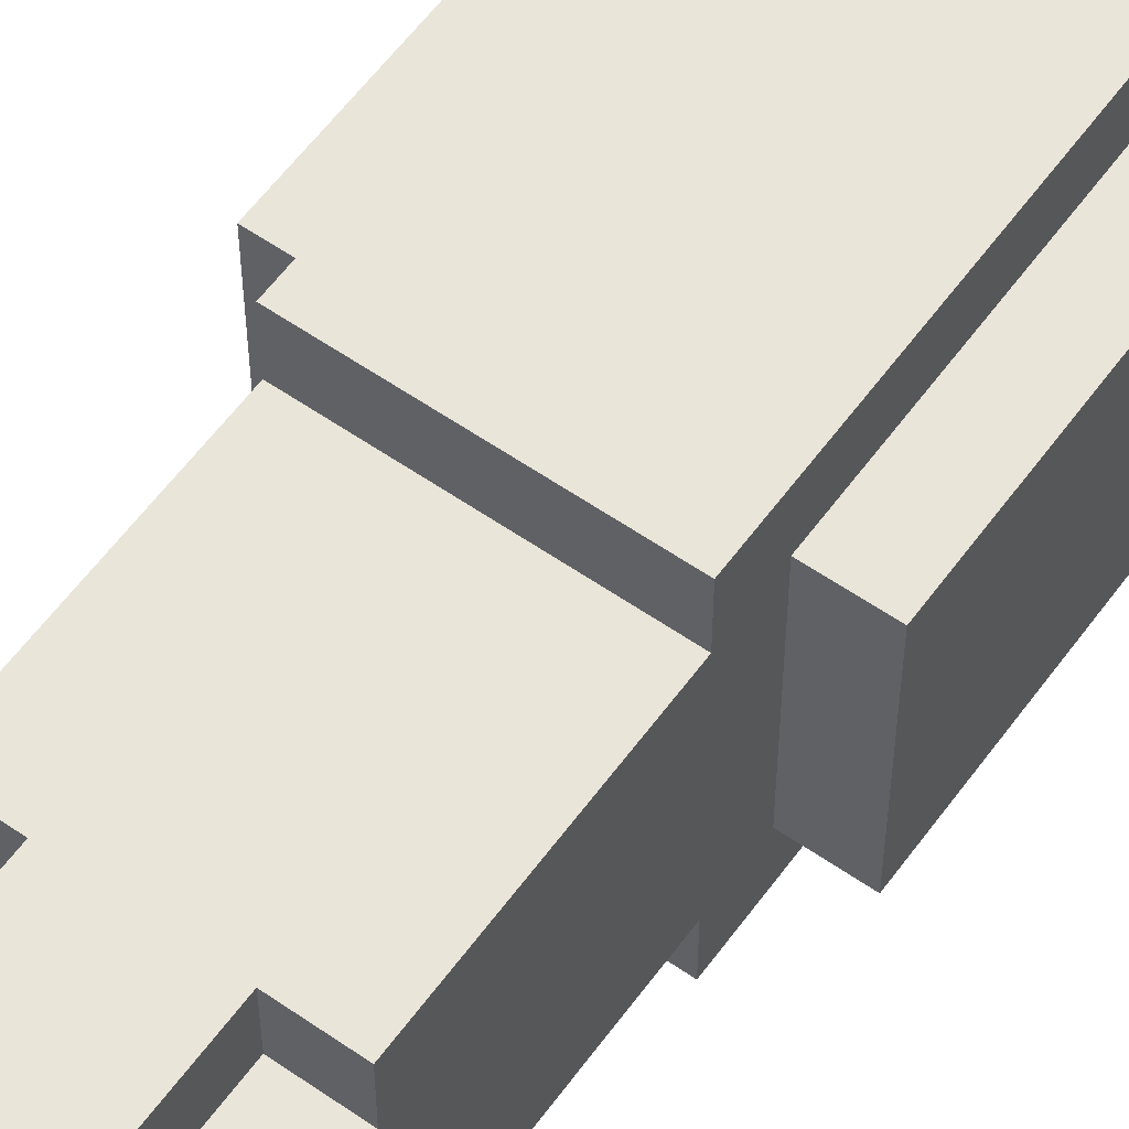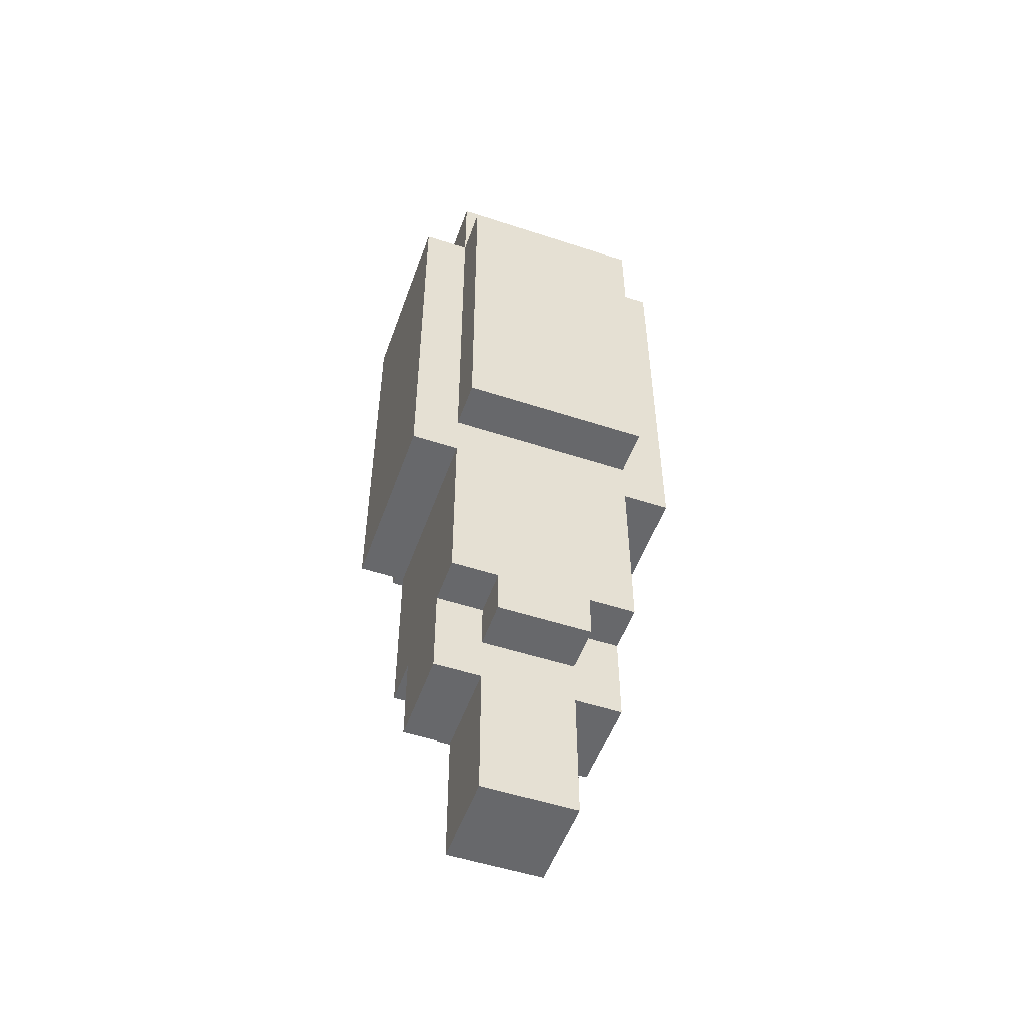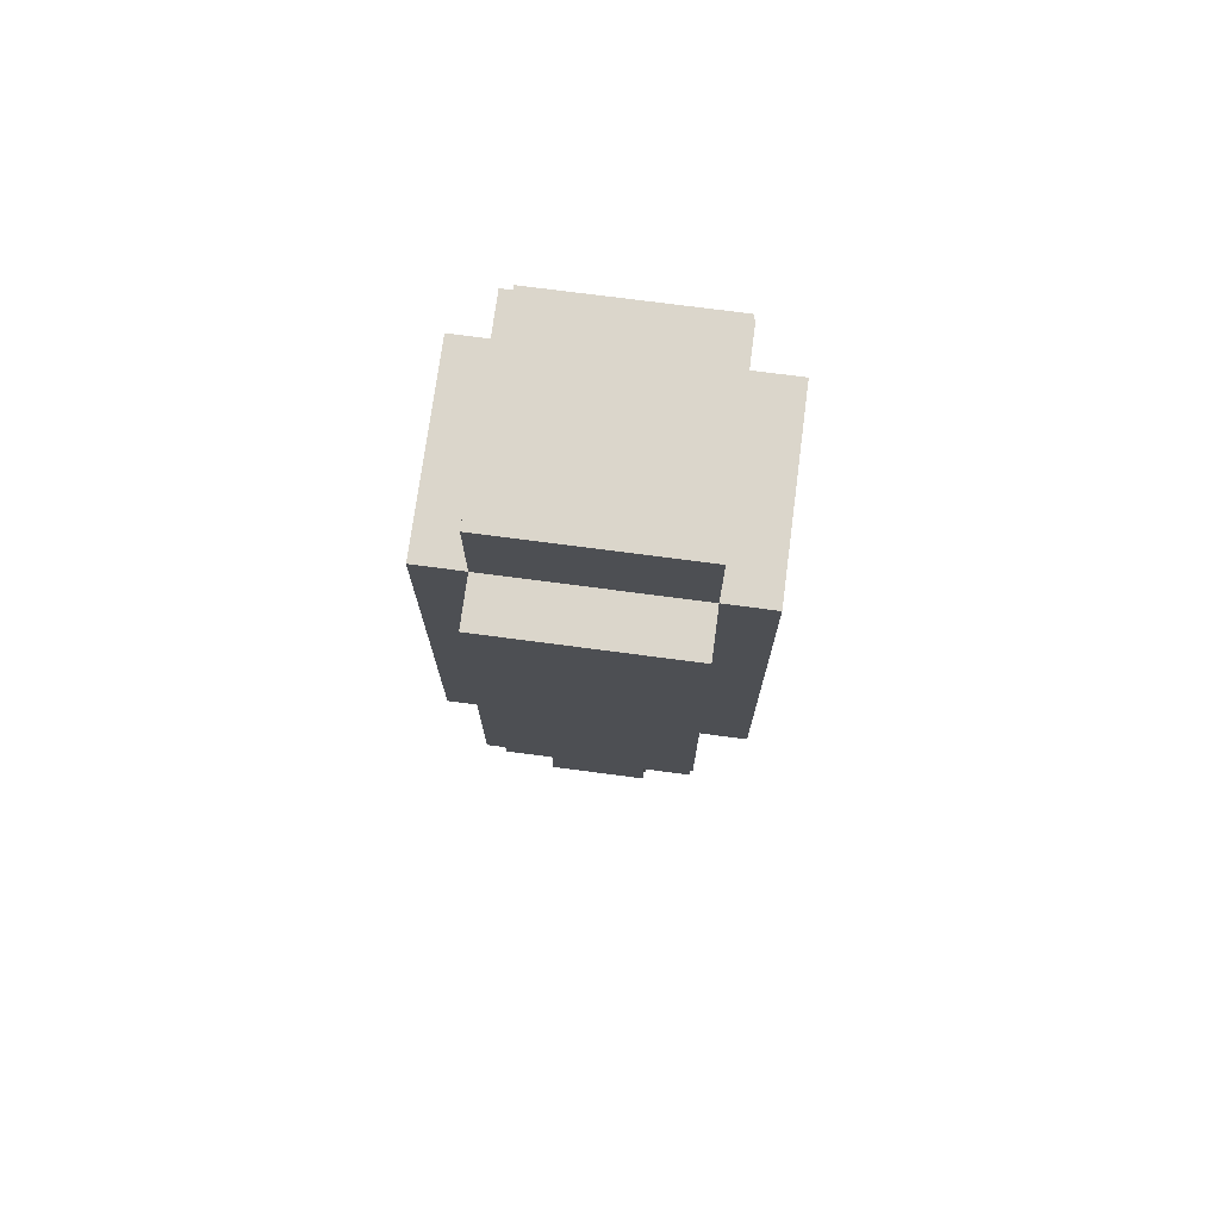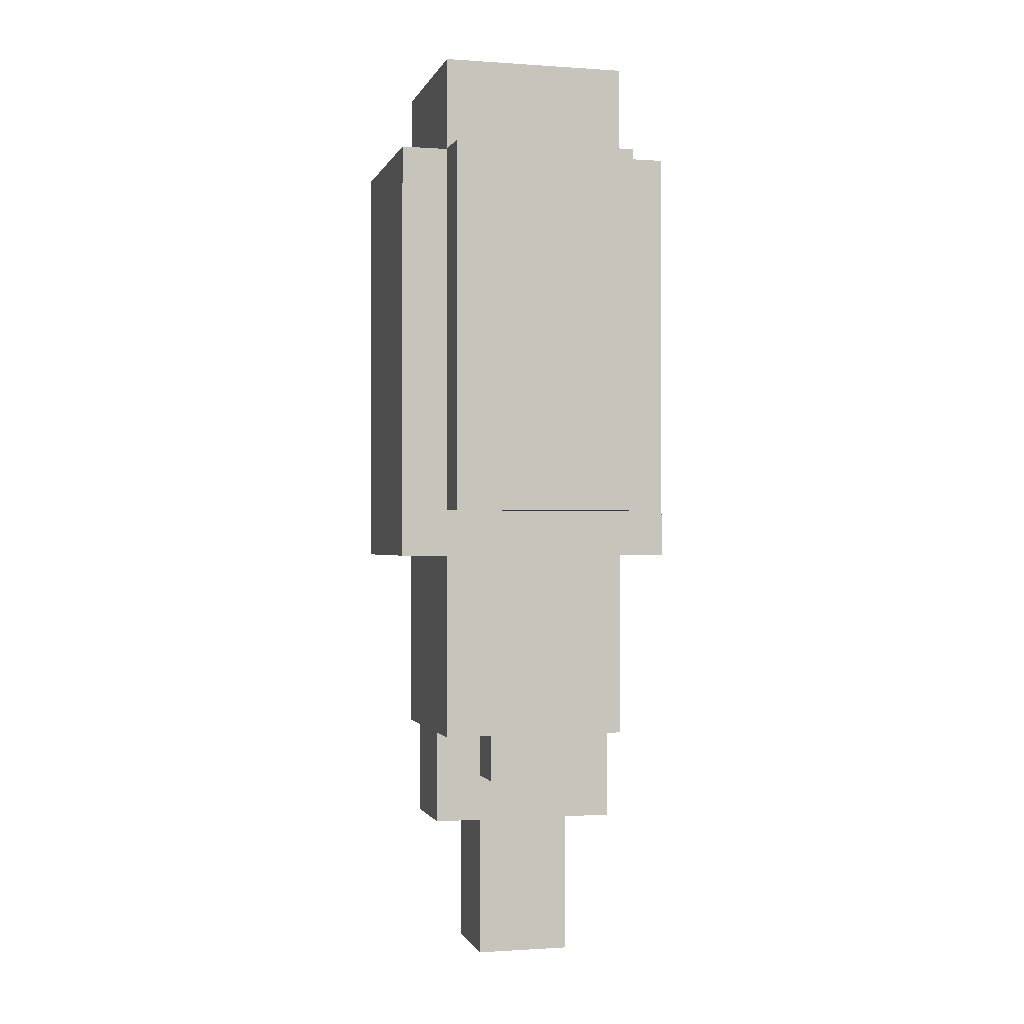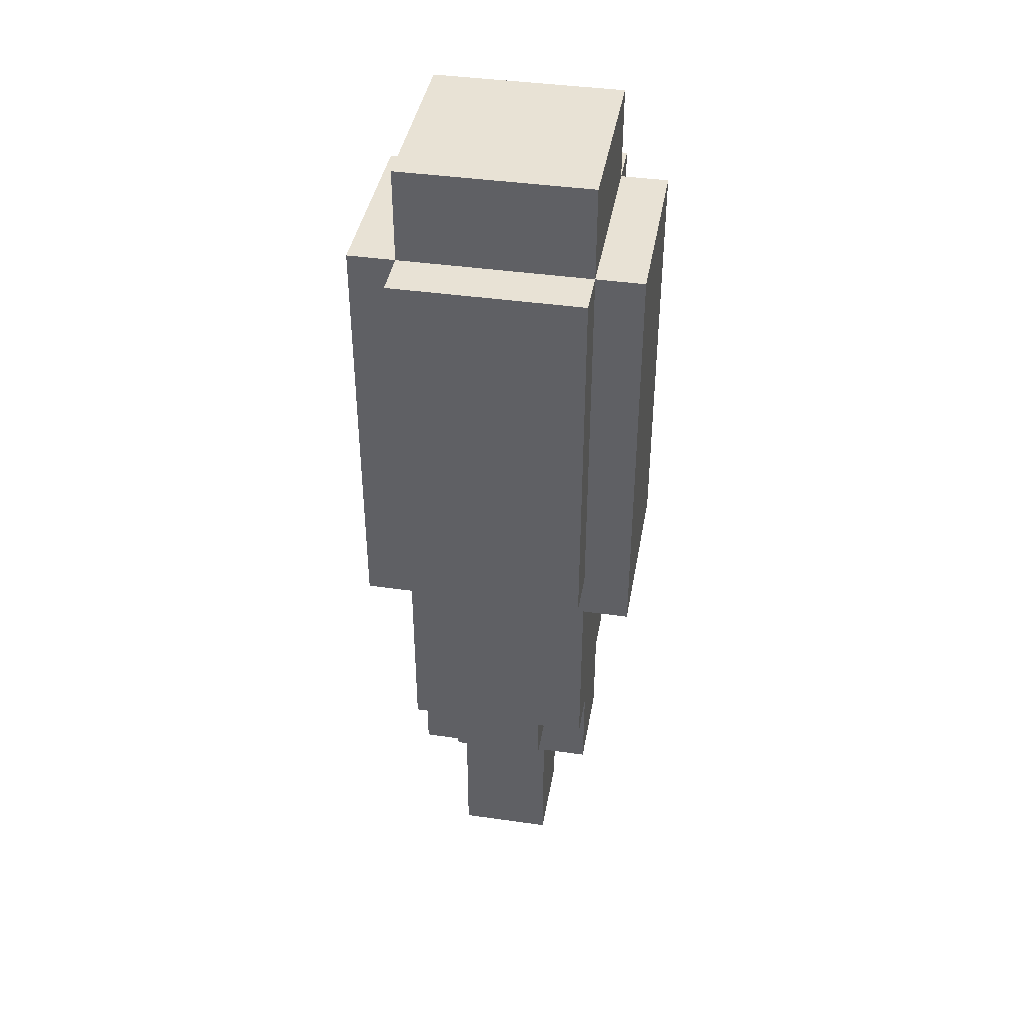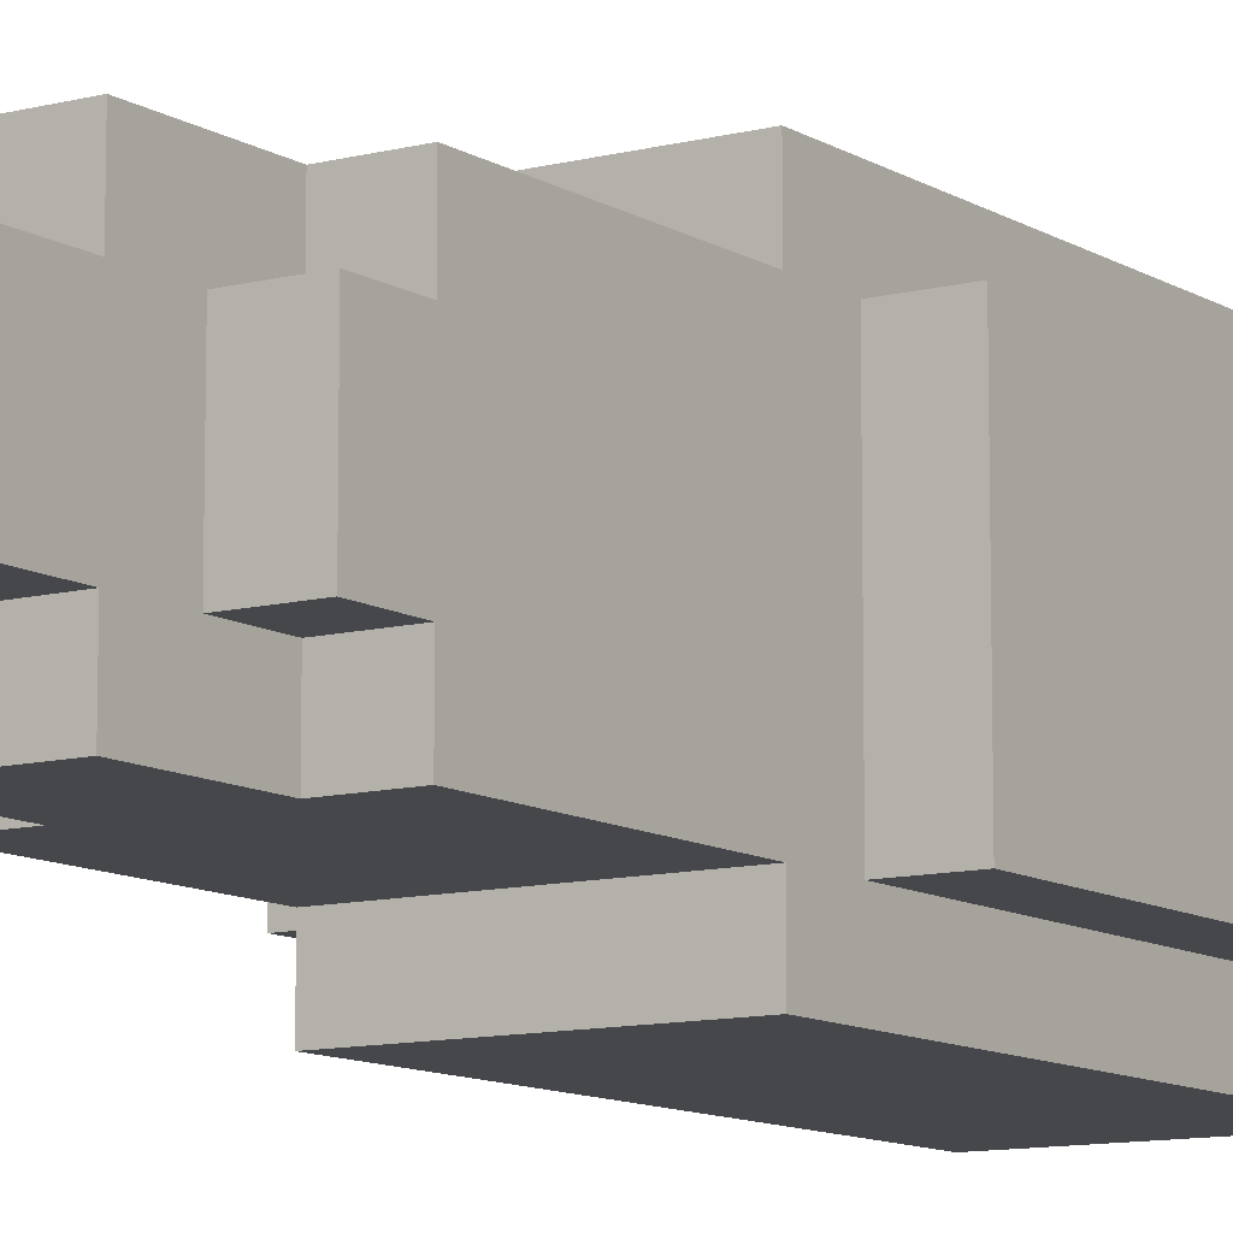
<metadata>
{"format":"obj","ext":"obj","renderer":"f3d","projection":"perspective","resolution":1024,"background":"white","views":[{"elev":58.2,"azim":35.7,"up":"+Z"},{"elev":-52.4,"azim":70.6,"up":"+Y"},{"elev":73.6,"azim":97.5,"up":"+Y"},{"elev":-0.9,"azim":-104.4,"up":"+Y"},{"elev":40.8,"azim":99.9,"up":"+Y"},{"elev":-10.4,"azim":33.6,"up":"+Z"}]}
</metadata>
<code>
v 2 8 -3
v 2 -1 -3
v -2 -1 -3
v -2 8 -3
v -2 8 -2
v -2 0 -2
v -3 0 -2
v -3 8 -2
v 3 8 -2
v 3 0 -2
v 2 0 -2
v 2 8 -2
v 2 -1 -2
v 2 -5 -2
v -2 -5 -2
v -2 -1 -2
v 1 -7 -1
v 1 -10 -1
v -1 -10 -1
v -1 -7 -1
v 2 10 -2
v -2 10 -2
v 1 -5 -2
v 1 -7 -2
v -1 -7 -2
v -1 -5 -2
v -1 -5 -1
v -1 -6 -1
v -2 -6 -1
v -2 -5 -1
v 2 -5 -1
v 2 -6 -1
v 1 -6 -1
v 1 -5 -1
v -2 8 3
v -2 -1 3
v 2 -1 3
v 2 8 3
v -3 8 2
v -3 0 2
v -2 0 2
v -2 8 2
v 2 8 2
v 2 0 2
v 3 0 2
v 3 8 2
v -2 -1 2
v -2 -5 2
v 2 -5 2
v 2 -1 2
v -1 -7 1
v -1 -10 1
v 1 -10 1
v 1 -7 1
v -2 10 2
v 2 10 2
v -1 -5 2
v -1 -7 2
v 1 -7 2
v 1 -5 2
v -2 -5 1
v -2 -6 1
v -1 -6 1
v -1 -5 1
v 1 -5 1
v 1 -6 1
v 2 -6 1
v 2 -5 1
v -2 0 -3
v -2 0 3
v -1 -6 -2
v -1 -6 2
v 2 0 -3
v 2 0 3
v 1 -6 2
v 1 -6 -2
g mtx_cudgel1
f 4 1 73
f 73 69 4
f 69 73 2
f 2 3 69
f 6 8 5
f 6 7 8
f 10 12 9
f 10 11 12
f 16 13 14
f 14 15 16
f 15 14 23
f 23 26 15
f 18 20 17
f 18 19 20
f 12 22 21
f 12 5 22
f 26 23 76
f 76 71 26
f 71 76 24
f 24 25 71
f 28 30 27
f 28 29 30
f 32 34 31
f 32 33 34
f 38 35 70
f 70 74 38
f 74 70 36
f 36 37 74
f 40 42 39
f 40 41 42
f 44 46 43
f 44 45 46
f 50 47 48
f 48 49 50
f 49 48 57
f 57 60 49
f 52 54 51
f 52 53 54
f 42 56 55
f 42 43 56
f 60 57 72
f 72 75 60
f 75 72 58
f 58 59 75
f 62 64 61
f 62 63 64
f 66 68 65
f 66 67 68
f 7 39 8
f 7 40 39
f 69 5 4
f 69 6 5
f 41 35 42
f 41 70 35
f 47 16 15
f 15 48 47
f 48 15 30
f 30 61 48
f 19 51 20
f 19 52 51
f 5 55 22
f 5 42 55
f 6 69 3
f 3 41 6
f 41 3 16
f 16 70 41
f 70 16 47
f 47 36 70
f 28 71 25
f 25 63 28
f 63 25 20
f 20 72 63
f 72 20 51
f 51 58 72
f 29 61 30
f 29 62 61
f 71 27 26
f 71 28 27
f 63 57 64
f 63 72 57
f 45 9 46
f 45 10 9
f 11 1 12
f 11 73 1
f 74 43 38
f 74 44 43
f 13 50 49
f 49 14 13
f 14 49 68
f 68 31 14
f 53 17 54
f 53 18 17
f 43 21 56
f 43 12 21
f 44 74 37
f 37 11 44
f 11 37 50
f 50 73 11
f 73 50 13
f 13 2 73
f 66 75 59
f 59 33 66
f 33 59 54
f 54 76 33
f 76 54 17
f 17 24 76
f 67 31 68
f 67 32 31
f 33 23 34
f 33 76 23
f 75 65 60
f 75 66 65
f 22 55 21
f 55 56 21
f 8 39 5
f 39 42 5
f 12 43 9
f 43 46 9
f 4 5 1
f 5 12 1
f 42 35 43
f 35 38 43
f 40 7 41
f 7 6 41
f 44 11 45
f 11 10 45
f 52 19 53
f 19 18 53
f 62 29 63
f 29 28 63
f 66 33 67
f 33 32 67
f 16 3 13
f 3 2 13
f 36 47 37
f 47 50 37
f 20 25 17
f 25 24 17
f 58 51 59
f 51 54 59
f 30 15 27
f 15 26 27
f 34 23 31
f 23 14 31
f 48 61 57
f 61 64 57
f 60 65 49
f 65 68 49

</code>
